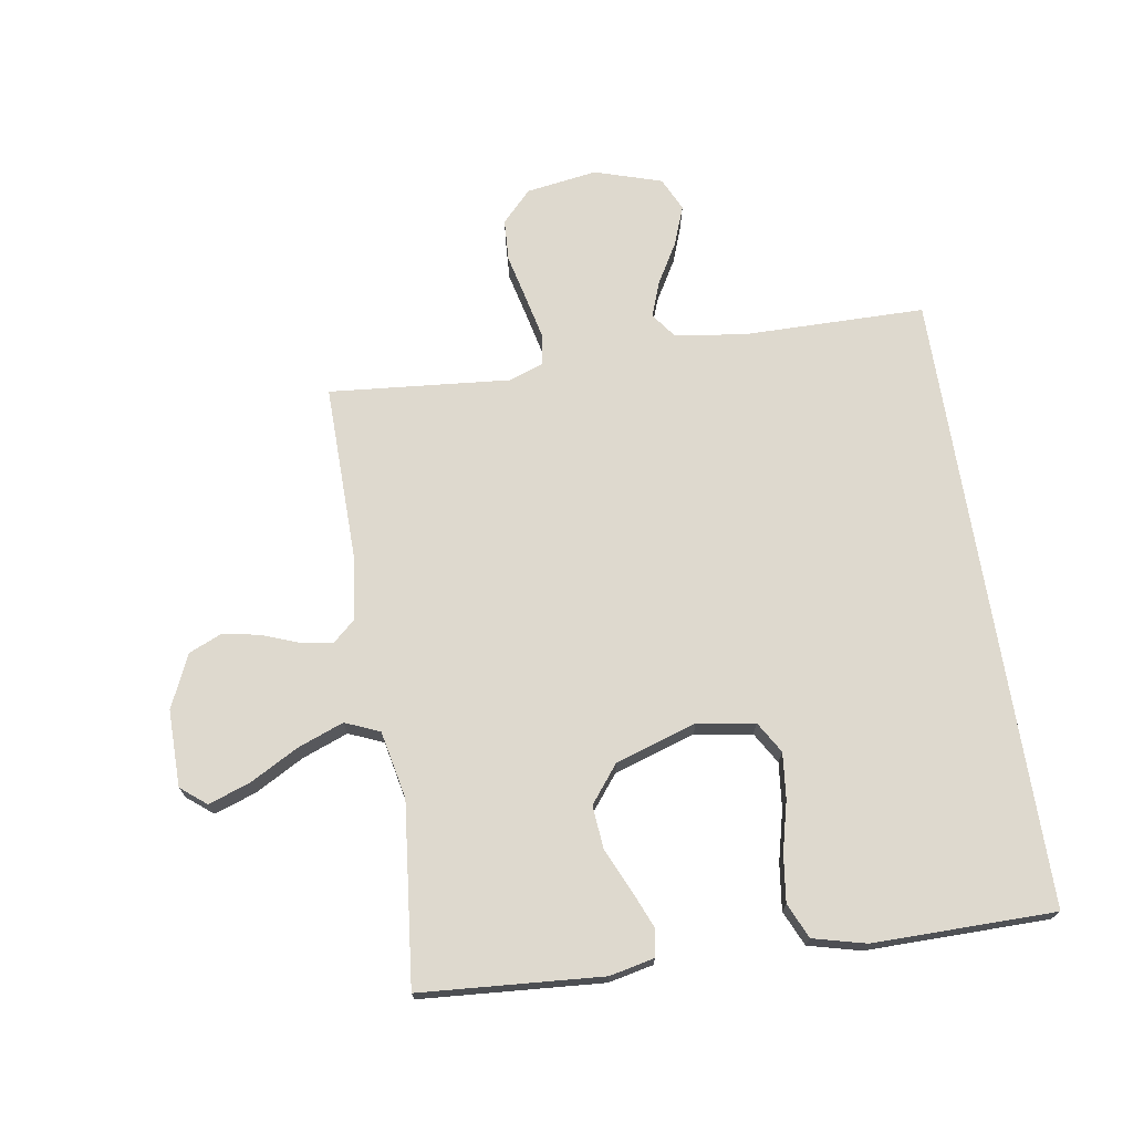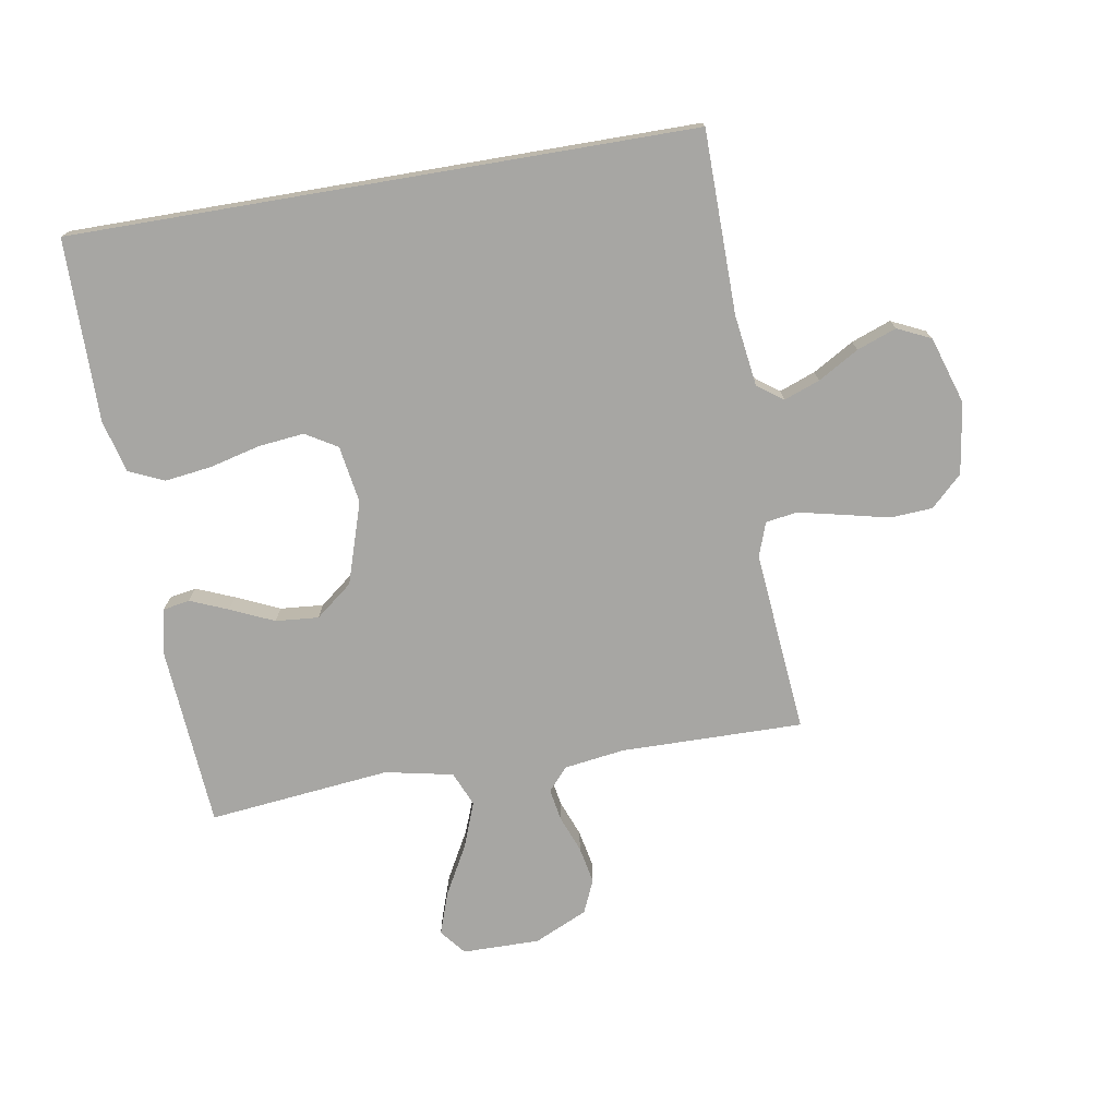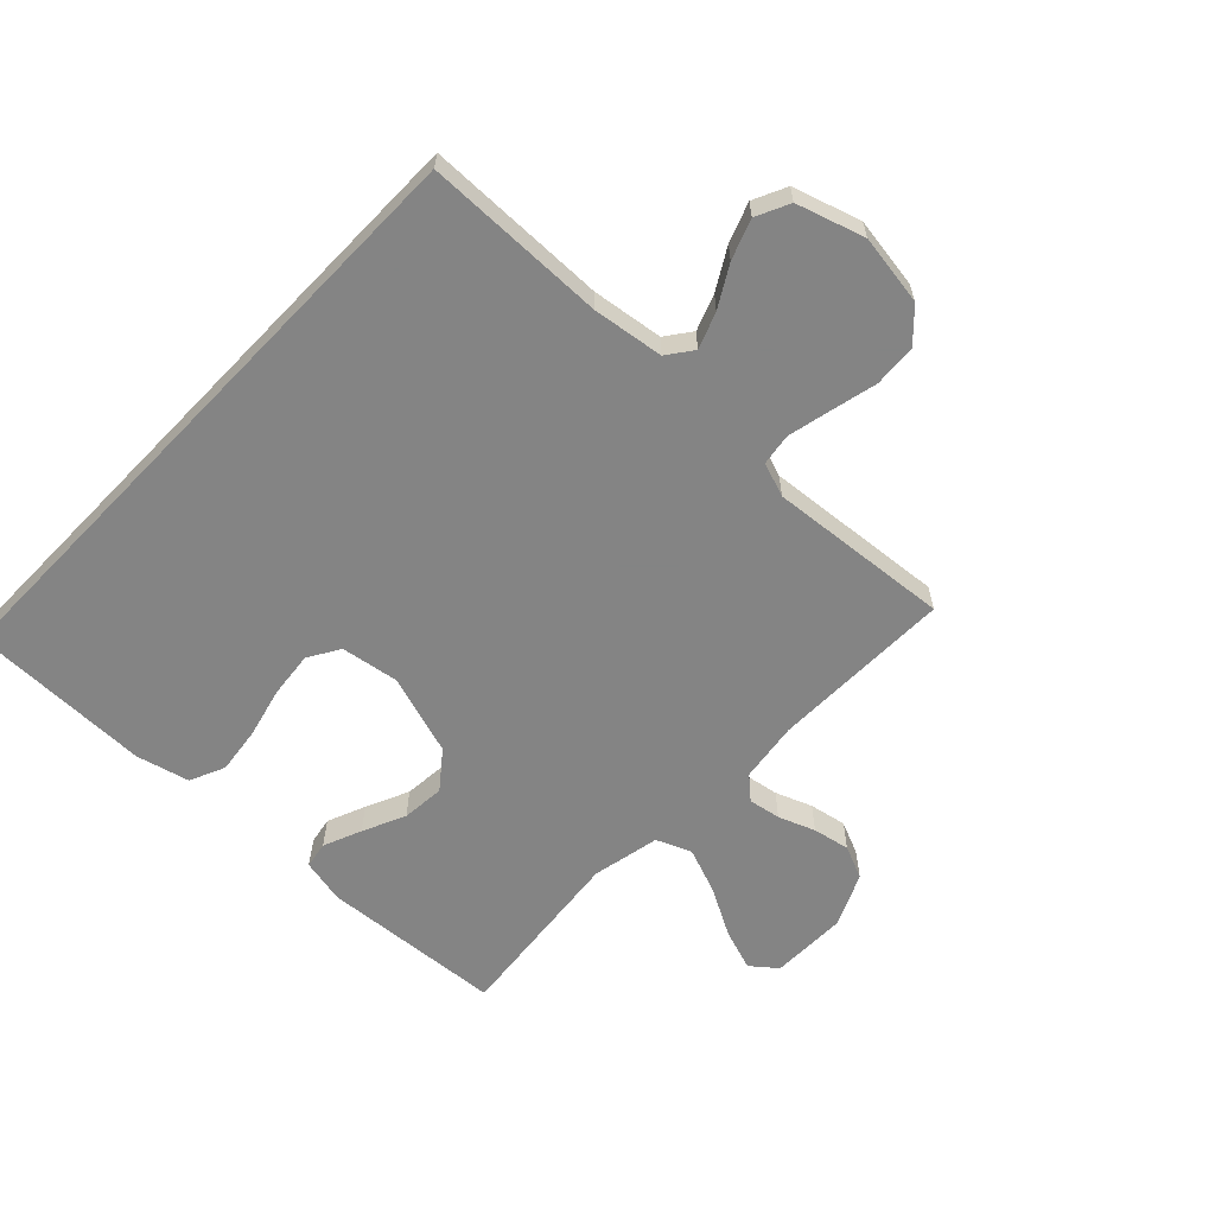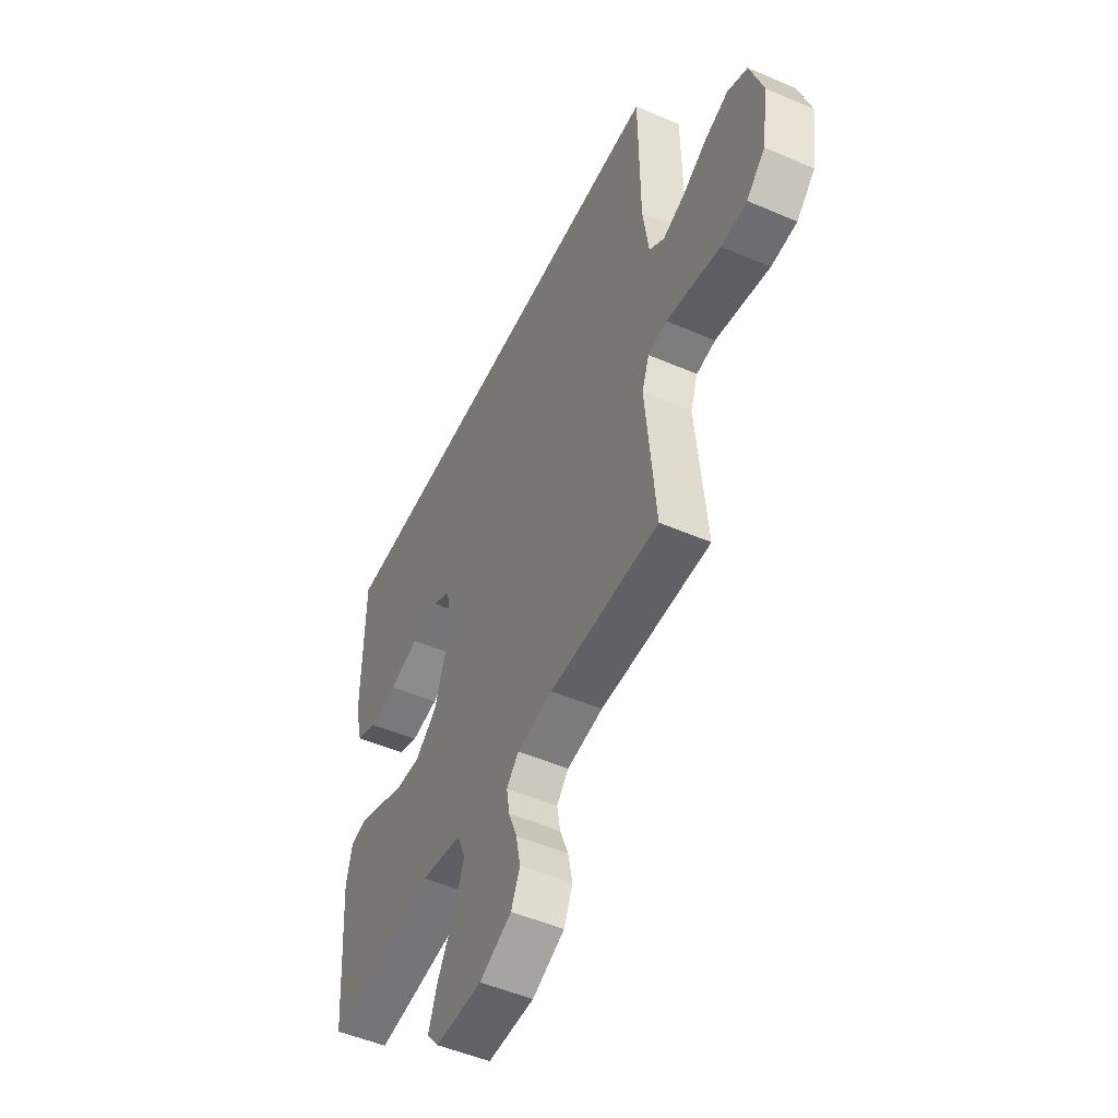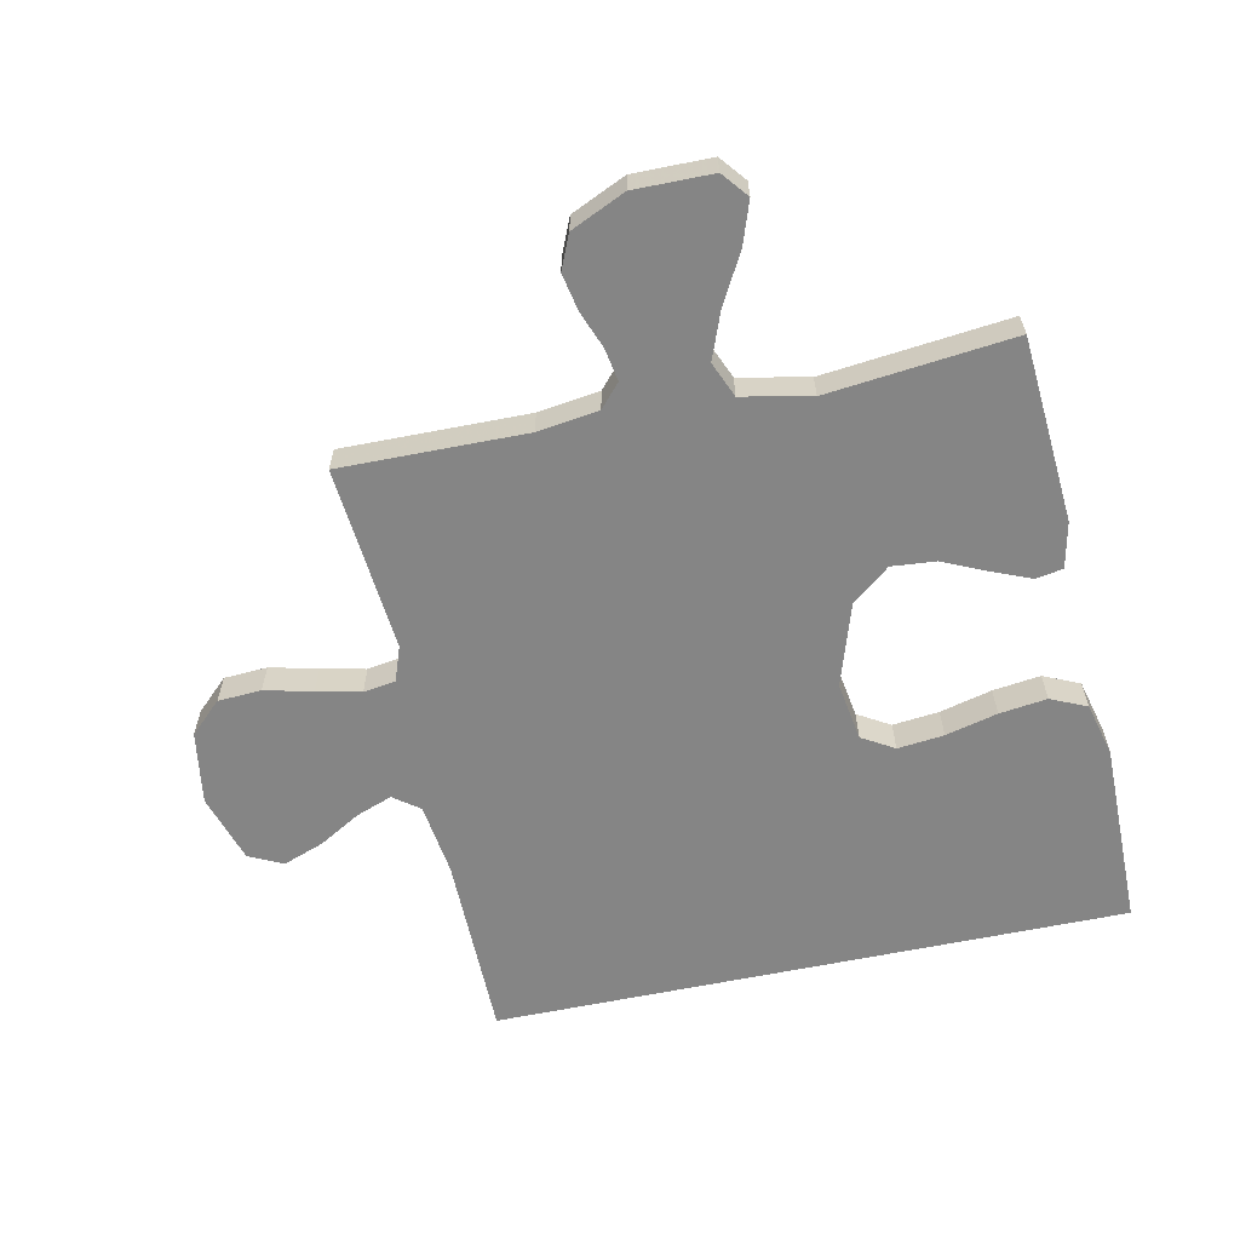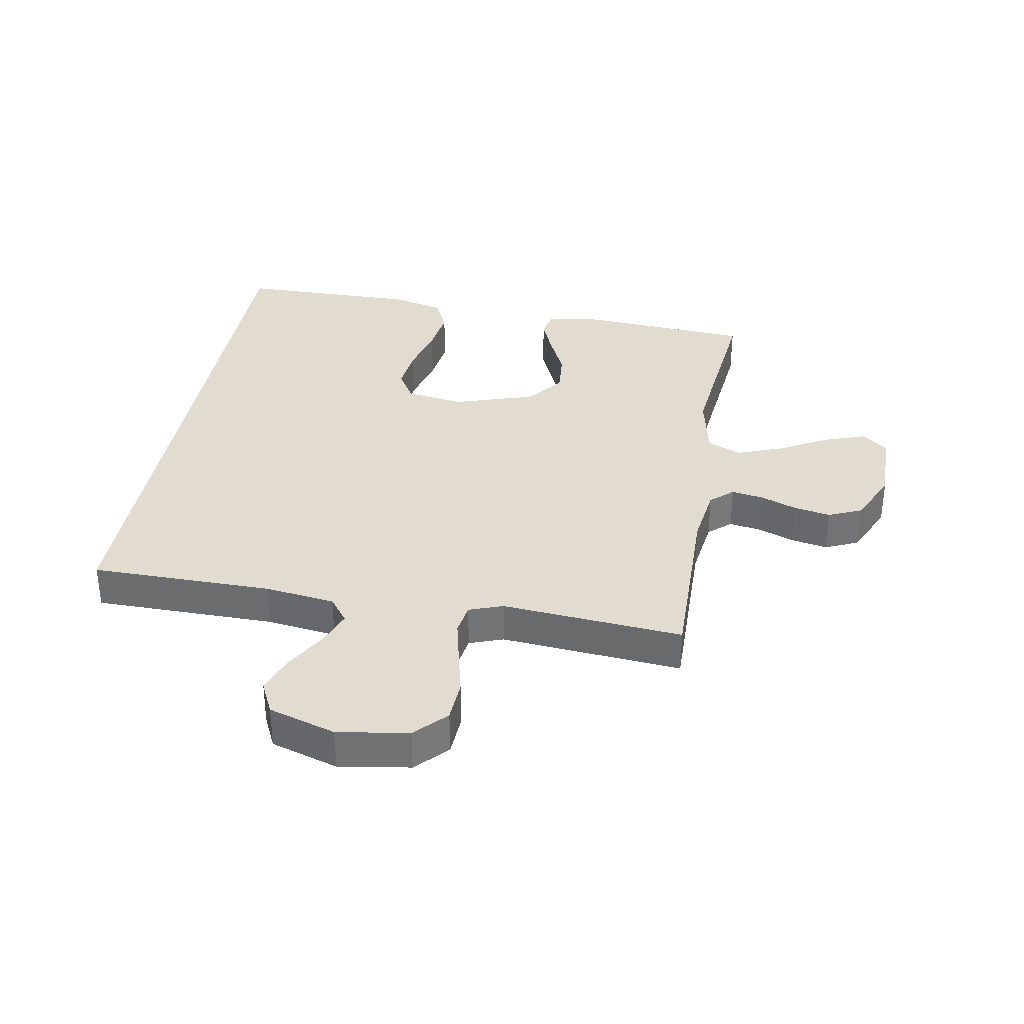
<metadata>
{"format":"obj","ext":"obj","renderer":"f3d","projection":"perspective","resolution":1024,"background":"white","views":[{"elev":71.5,"azim":-99.1,"up":"+Y"},{"elev":-74.2,"azim":9.6,"up":"+Y"},{"elev":-61.3,"azim":46.1,"up":"+Y"},{"elev":-50.9,"azim":64.8,"up":"+Z"},{"elev":-61.8,"azim":-168.1,"up":"+Y"},{"elev":34.4,"azim":99.8,"up":"+Y"}]}
</metadata>
<code>
v -0.534 0.07 0.5
v 0.49 0.07 0.5
v 0.493 0.07 0.2
v 0.509 0.07 0.083
v 0.551 0.07 0.052
v 0.61 0.07 0.074
v 0.677 0.07 0.113
v 0.742 0.07 0.137
v 0.797 0.07 0.111
v 0.832 0.07 0
v 0.814 0.07 -0.117
v 0.763 0.07 -0.166
v 0.693 0.07 -0.17
v 0.616 0.07 -0.152
v 0.545 0.07 -0.136
v 0.493 0.07 -0.144
v 0.473 0.07 -0.2
v 0.5 0.07 -0.5
v 0.2 0.07 -0.496
v 0.101 0.07 -0.51
v 0.068 0.07 -0.547
v 0.077 0.07 -0.6
v 0.1 0.07 -0.66
v 0.112 0.07 -0.721
v 0.088 0.07 -0.776
v 0 0.07 -0.816
v -0.127 0.07 -0.815
v -0.161 0.07 -0.773
v -0.137 0.07 -0.704
v -0.093 0.07 -0.624
v -0.064 0.07 -0.548
v -0.088 0.07 -0.491
v -0.2 0.07 -0.468
v -0.5 0.07 -0.5
v -0.522 0.07 -0.2
v -0.506 0.07 -0.126
v -0.462 0.07 -0.118
v -0.399 0.07 -0.144
v -0.328 0.07 -0.176
v -0.257 0.07 -0.182
v -0.196 0.07 -0.134
v -0.153 0.07 0
v -0.168 0.07 0.095
v -0.22 0.07 0.126
v -0.295 0.07 0.118
v -0.379 0.07 0.097
v -0.456 0.07 0.087
v -0.514 0.07 0.113
v -0.536 0.07 0.2
v -0.534 0 0.5
v 0.49 0 0.5
v 0.493 0 0.2
v 0.509 0 0.083
v 0.551 0 0.052
v 0.61 0 0.074
v 0.677 0 0.113
v 0.742 0 0.137
v 0.797 0 0.111
v 0.832 0 0
v 0.814 0 -0.117
v 0.763 0 -0.166
v 0.693 0 -0.17
v 0.616 0 -0.152
v 0.545 0 -0.136
v 0.493 0 -0.144
v 0.473 0 -0.2
v 0.5 0 -0.5
v 0.2 0 -0.496
v 0.101 0 -0.51
v 0.068 0 -0.547
v 0.077 0 -0.6
v 0.1 0 -0.66
v 0.112 0 -0.721
v 0.088 0 -0.776
v 0 0 -0.816
v -0.127 0 -0.815
v -0.161 0 -0.773
v -0.137 0 -0.704
v -0.093 0 -0.624
v -0.064 0 -0.548
v -0.088 0 -0.491
v -0.2 0 -0.468
v -0.5 0 -0.5
v -0.522 0 -0.2
v -0.506 0 -0.126
v -0.462 0 -0.118
v -0.399 0 -0.144
v -0.328 0 -0.176
v -0.257 0 -0.182
v -0.196 0 -0.134
v -0.153 0 0
v -0.168 0 0.095
v -0.22 0 0.126
v -0.295 0 0.118
v -0.379 0 0.097
v -0.456 0 0.087
v -0.514 0 0.113
v -0.536 0 0.2
f 49 1 2
f 48 49 2
f 47 48 2
f 46 47 2
f 45 46 2
f 44 45 2
f 43 44 2 3
f 42 43 3 4
f 41 42 4 5
f 40 41 5
f 37 38 39
f 36 37 39
f 35 36 39
f 34 35 39
f 33 34 39
f 32 33 39 40
f 28 29 30
f 27 28 30
f 26 27 30
f 25 26 30
f 24 25 30
f 23 24 30
f 22 23 30
f 21 22 30 31
f 20 21 31 32
f 17 18 19
f 32 40 5
f 20 32 5
f 19 20 5
f 17 19 5
f 16 17 5
f 12 13 14
f 11 12 14
f 10 11 14
f 9 10 14
f 8 9 14
f 7 8 14
f 6 7 14
f 15 16 5 6
f 6 14 15
f 51 50 98
f 51 98 97
f 51 97 96
f 51 96 95
f 51 95 94
f 51 94 93
f 52 51 93 92
f 53 52 92 91
f 54 53 91 90
f 54 90 89
f 88 87 86
f 88 86 85
f 88 85 84
f 88 84 83
f 88 83 82
f 89 88 82 81
f 79 78 77
f 79 77 76
f 79 76 75
f 79 75 74
f 79 74 73
f 79 73 72
f 79 72 71
f 80 79 71 70
f 81 80 70 69
f 68 67 66
f 54 89 81
f 54 81 69
f 54 69 68
f 54 68 66
f 54 66 65
f 63 62 61
f 63 61 60
f 63 60 59
f 63 59 58
f 63 58 57
f 63 57 56
f 63 56 55
f 55 54 65 64
f 64 63 55
f 1 50 51 2
f 2 51 52 3
f 3 52 53 4
f 4 53 54 5
f 5 54 55 6
f 6 55 56 7
f 7 56 57 8
f 8 57 58 9
f 9 58 59 10
f 10 59 60 11
f 11 60 61 12
f 12 61 62 13
f 13 62 63 14
f 14 63 64 15
f 15 64 65 16
f 16 65 66 17
f 17 66 67 18
f 18 67 68 19
f 19 68 69 20
f 20 69 70 21
f 21 70 71 22
f 22 71 72 23
f 23 72 73 24
f 24 73 74 25
f 25 74 75 26
f 26 75 76 27
f 27 76 77 28
f 28 77 78 29
f 29 78 79 30
f 30 79 80 31
f 31 80 81 32
f 32 81 82 33
f 33 82 83 34
f 34 83 84 35
f 35 84 85 36
f 36 85 86 37
f 37 86 87 38
f 38 87 88 39
f 39 88 89 40
f 40 89 90 41
f 41 90 91 42
f 42 91 92 43
f 43 92 93 44
f 44 93 94 45
f 45 94 95 46
f 46 95 96 47
f 47 96 97 48
f 48 97 98 49
f 49 98 50 1

</code>
